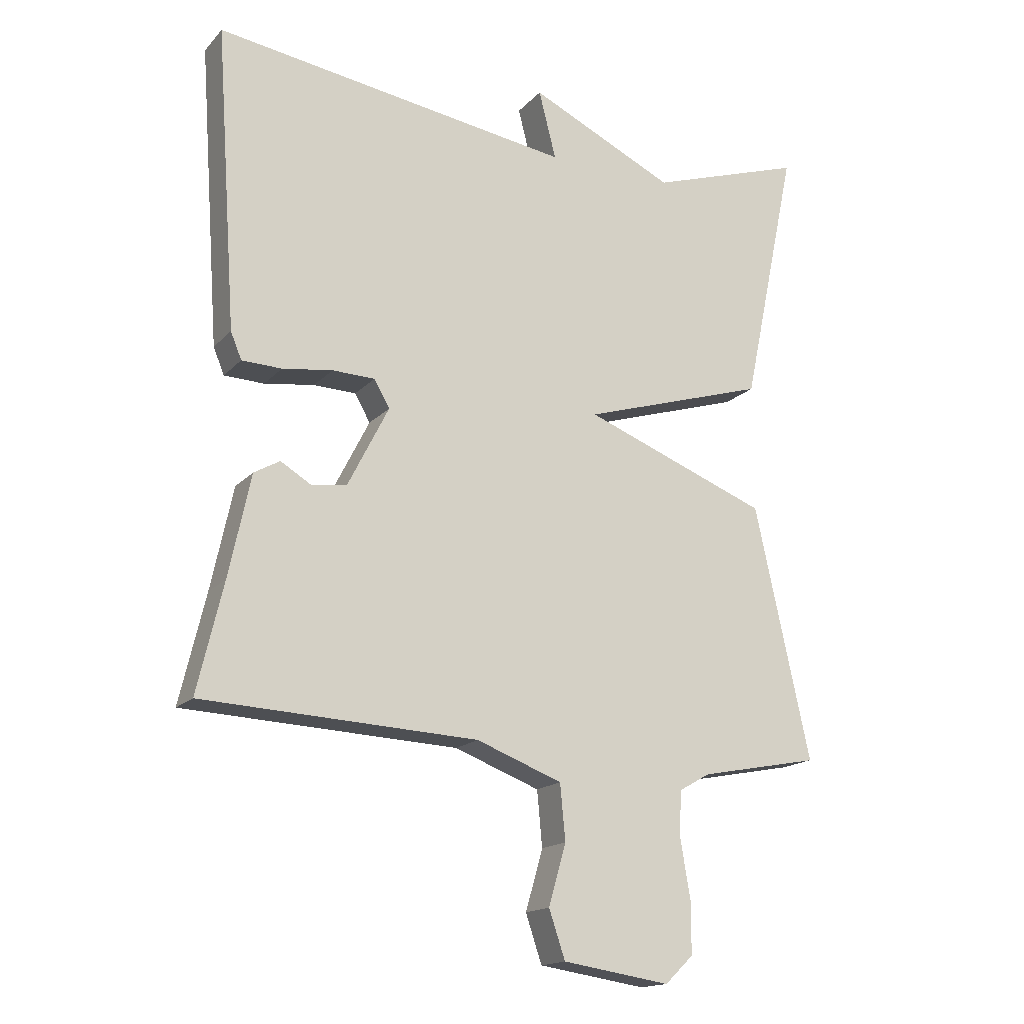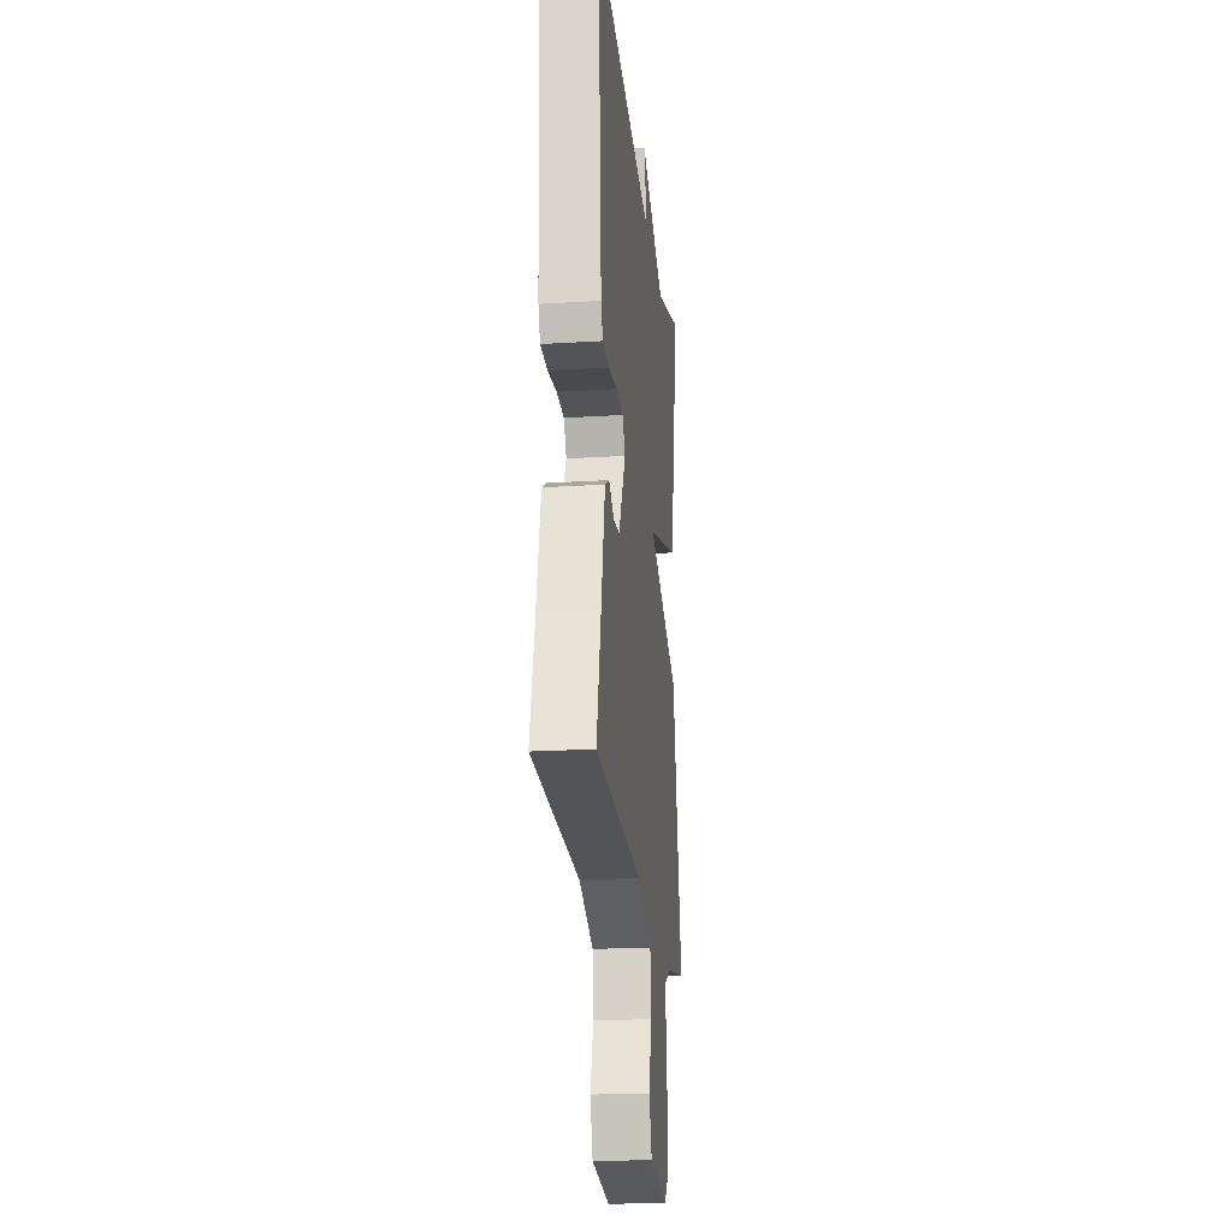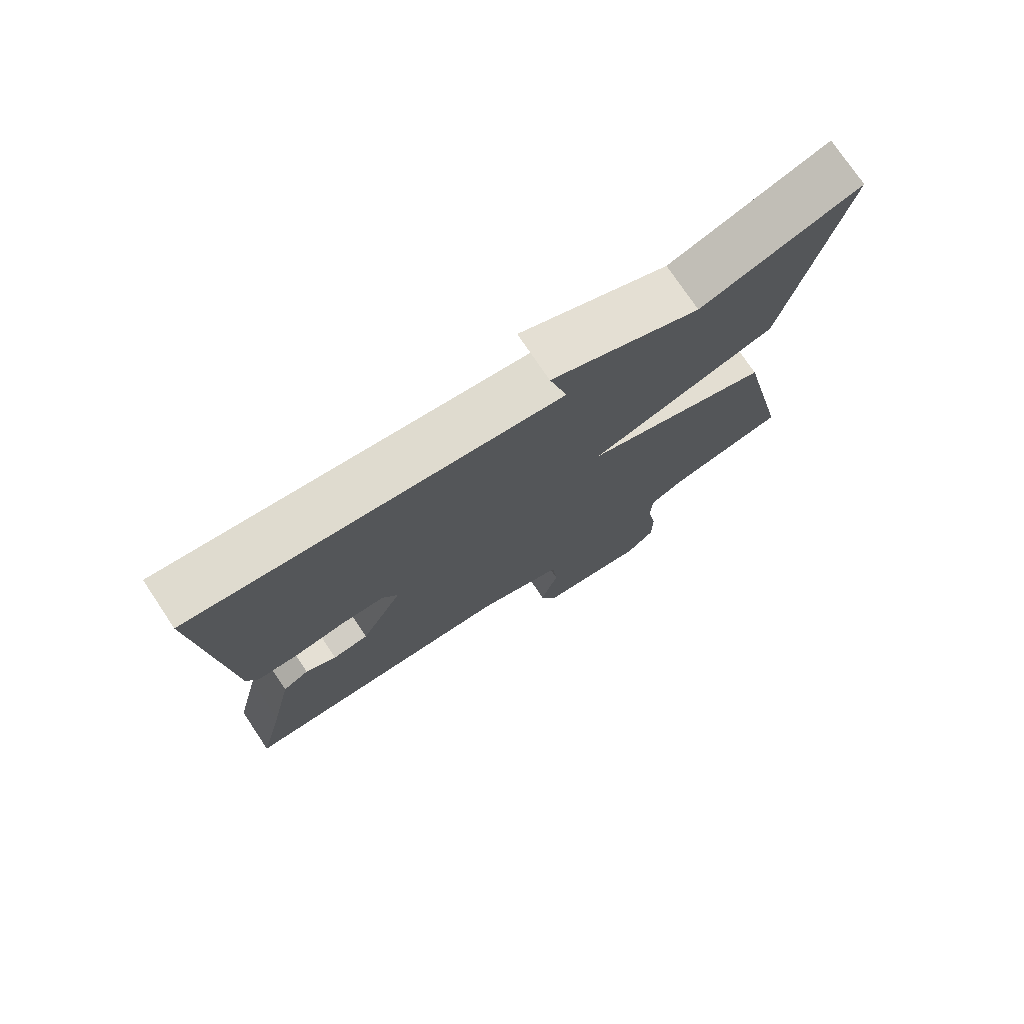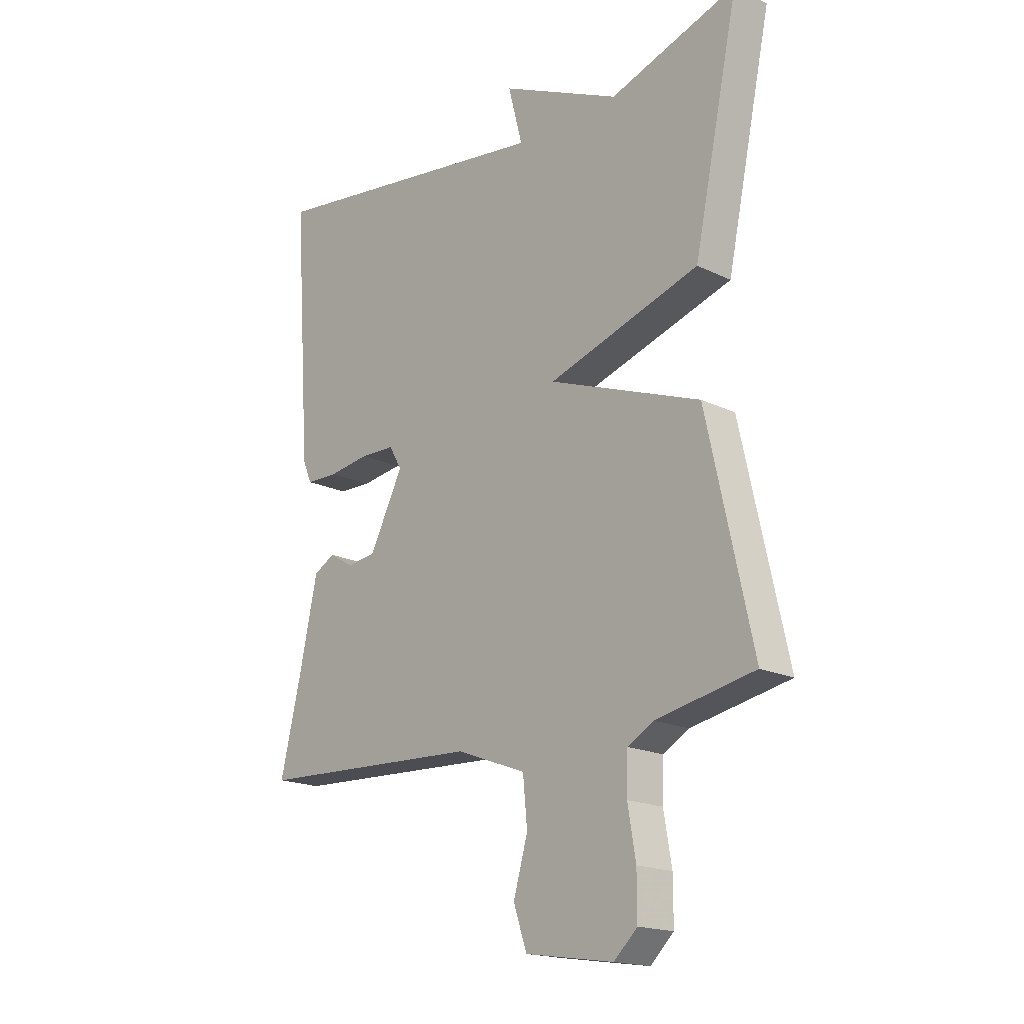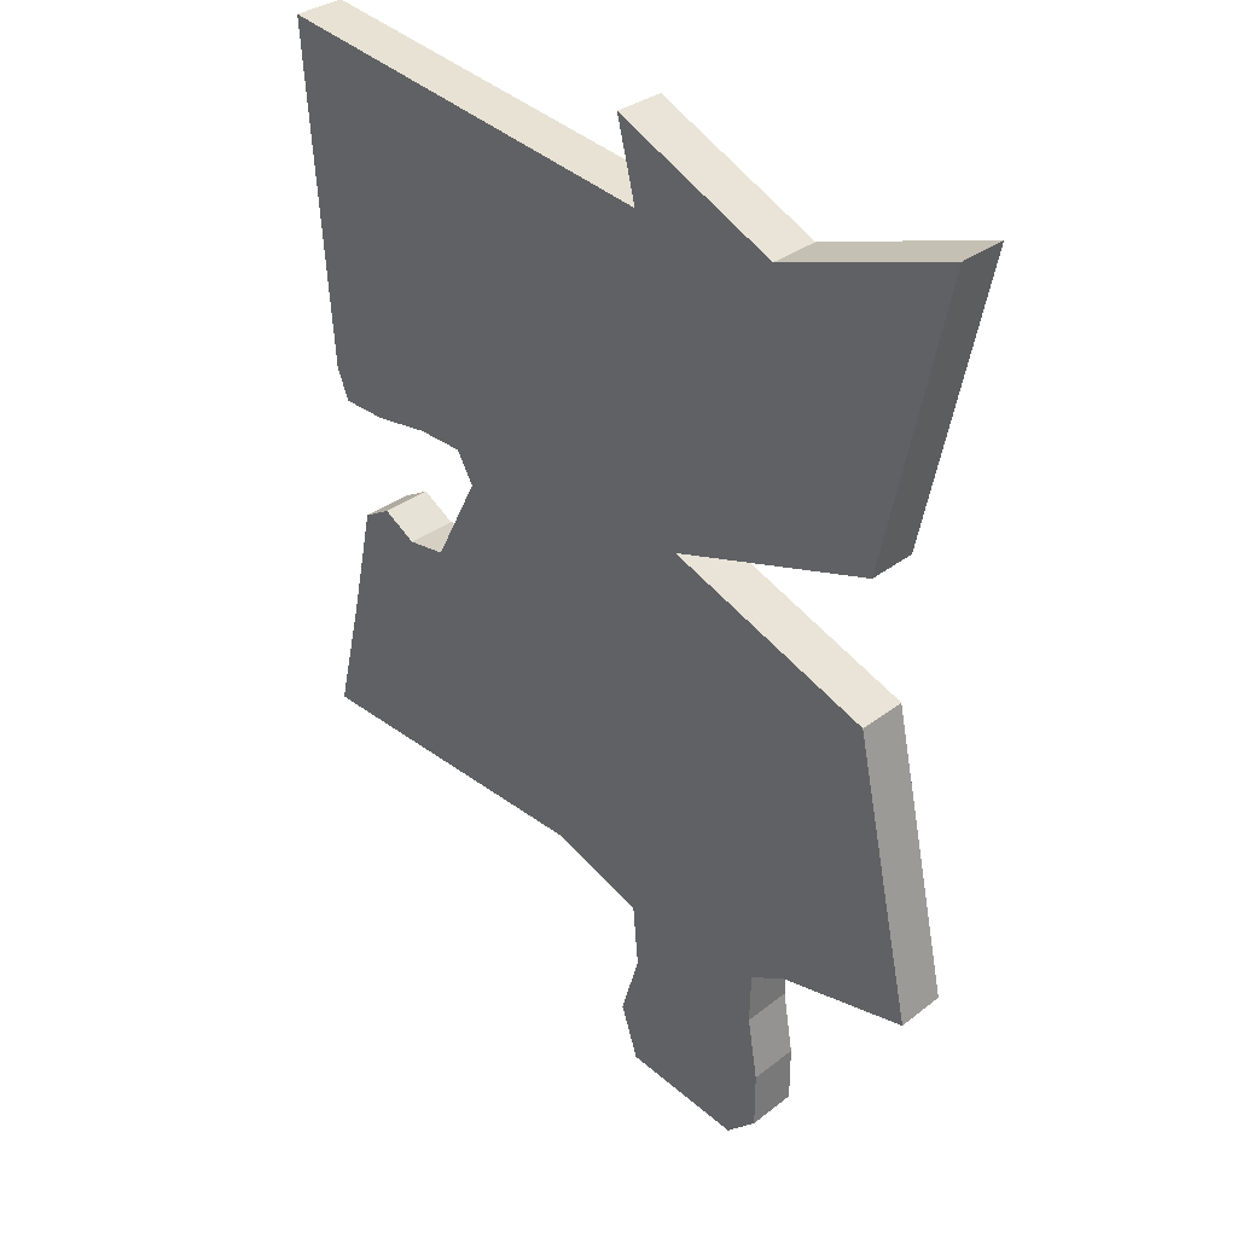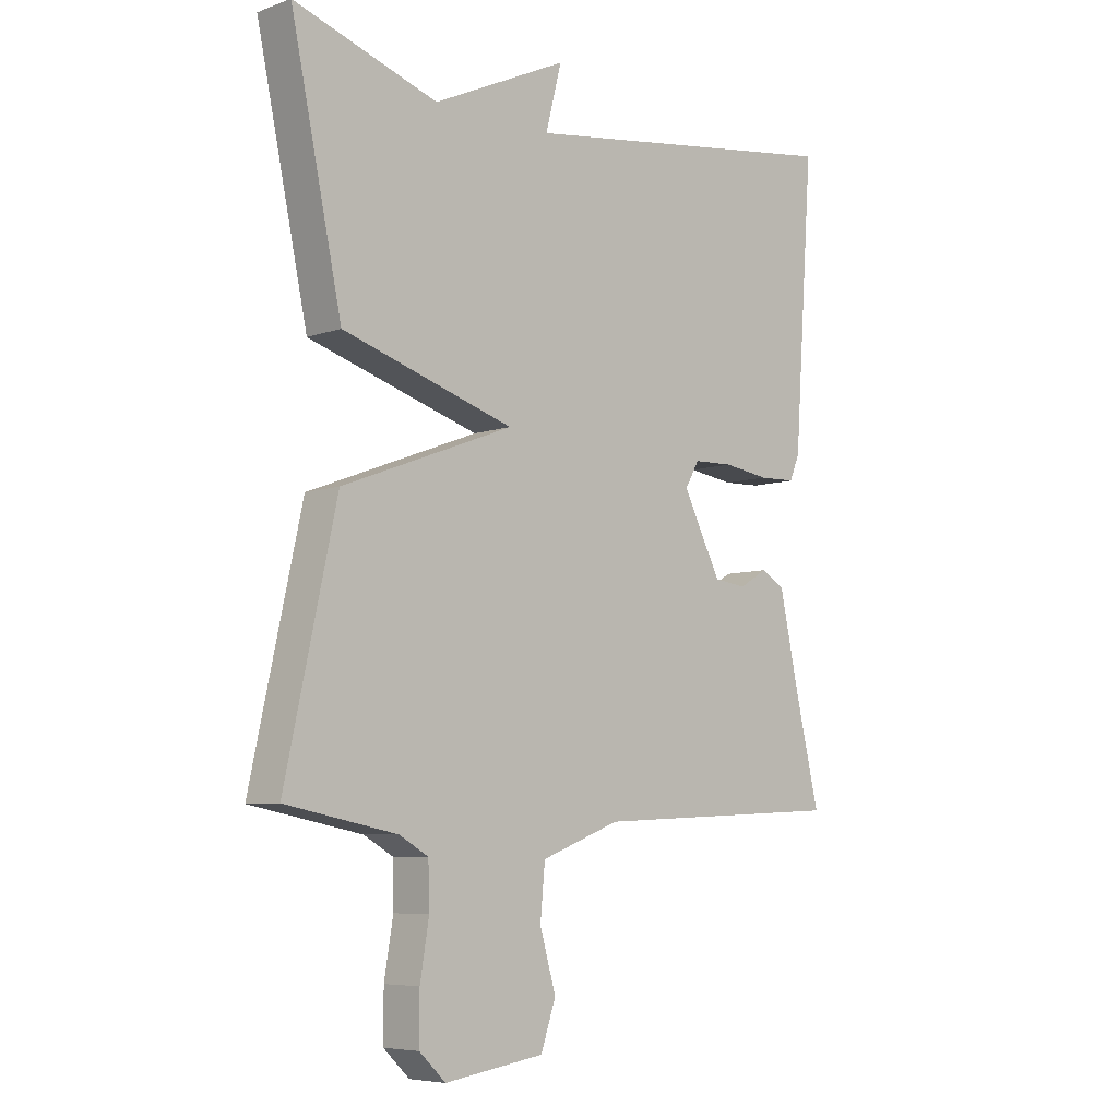
<metadata>
{"format":"obj","ext":"obj","renderer":"f3d","projection":"perspective","resolution":1024,"background":"white","views":[{"elev":-16.7,"azim":-27.6,"up":"+Z"},{"elev":-21.1,"azim":-83.7,"up":"+Z"},{"elev":75.8,"azim":-33.9,"up":"+Z"},{"elev":-18.2,"azim":46.8,"up":"+Z"},{"elev":33.1,"azim":43.5,"up":"+Z"},{"elev":-6.7,"azim":135.9,"up":"+Z"}]}
</metadata>
<code>
v 0.5 0.07 -0.5
v 0.313 0.07 -0.537
v 0.264 0.07 -0.565
v 0.262 0.07 -0.637
v 0.277 0.07 -0.726
v 0.277 0.07 -0.806
v 0.233 0.07 -0.848
v 0.066 0.07 -0.823
v 0.041 0.07 -0.749
v 0.068 0.07 -0.655
v 0.06 0.07 -0.569
v -0.073 0.07 -0.519
v -0.5 0.07 -0.5
v -0.46 0.07 -0.331
v -0.426 0.07 -0.172
v -0.386 0.07 -0.149
v -0.339 0.07 -0.177
v -0.284 0.07 -0.17
v -0.22 0.07 -0.044
v -0.244 0.07 -0.002
v -0.31 0.07 0
v -0.388 0.07 -0.011
v -0.45 0.07 -0.009
v -0.467 0.07 0.032
v -0.5 0.07 0.5
v 0.058 0.07 0.42
v 0.031 0.07 0.526
v 0.258 0.07 0.42
v 0.5 0.07 0.5
v 0.414 0.07 0.093
v 0.125 0.07 0.003
v 0.414 0.07 -0.107
v 0.5 0 -0.5
v 0.313 0 -0.537
v 0.264 0 -0.565
v 0.262 0 -0.637
v 0.277 0 -0.726
v 0.277 0 -0.806
v 0.233 0 -0.848
v 0.066 0 -0.823
v 0.041 0 -0.749
v 0.068 0 -0.655
v 0.06 0 -0.569
v -0.073 0 -0.519
v -0.5 0 -0.5
v -0.46 0 -0.331
v -0.426 0 -0.172
v -0.386 0 -0.149
v -0.339 0 -0.177
v -0.284 0 -0.17
v -0.22 0 -0.044
v -0.244 0 -0.002
v -0.31 0 0
v -0.388 0 -0.011
v -0.45 0 -0.009
v -0.467 0 0.032
v -0.5 0 0.5
v 0.058 0 0.42
v 0.031 0 0.526
v 0.258 0 0.42
v 0.5 0 0.5
v 0.414 0 0.093
v 0.125 0 0.003
v 0.414 0 -0.107
f 31 32 1 2
f 28 29 30 31
f 26 27 28
f 26 28 31
f 24 25 26
f 23 24 26
f 22 23 26
f 21 22 26
f 20 21 26 31
f 31 2 3
f 20 31 3
f 19 20 3
f 14 15 16 17
f 14 17 18
f 13 14 18
f 12 13 18
f 19 3 4
f 18 19 4
f 12 18 4
f 11 12 4
f 8 9 10
f 7 8 10
f 7 10 11
f 6 7 11
f 5 6 11
f 4 5 11
f 34 33 64 63
f 63 62 61 60
f 60 59 58
f 63 60 58
f 58 57 56
f 58 56 55
f 58 55 54
f 58 54 53
f 63 58 53 52
f 35 34 63
f 35 63 52
f 35 52 51
f 49 48 47 46
f 50 49 46
f 50 46 45
f 50 45 44
f 36 35 51
f 36 51 50
f 36 50 44
f 36 44 43
f 42 41 40
f 42 40 39
f 43 42 39
f 43 39 38
f 43 38 37
f 43 37 36
f 1 33 34 2
f 2 34 35 3
f 3 35 36 4
f 4 36 37 5
f 5 37 38 6
f 6 38 39 7
f 7 39 40 8
f 8 40 41 9
f 9 41 42 10
f 10 42 43 11
f 11 43 44 12
f 12 44 45 13
f 13 45 46 14
f 14 46 47 15
f 15 47 48 16
f 16 48 49 17
f 17 49 50 18
f 18 50 51 19
f 19 51 52 20
f 20 52 53 21
f 21 53 54 22
f 22 54 55 23
f 23 55 56 24
f 24 56 57 25
f 25 57 58 26
f 26 58 59 27
f 27 59 60 28
f 28 60 61 29
f 29 61 62 30
f 30 62 63 31
f 31 63 64 32
f 32 64 33 1

</code>
